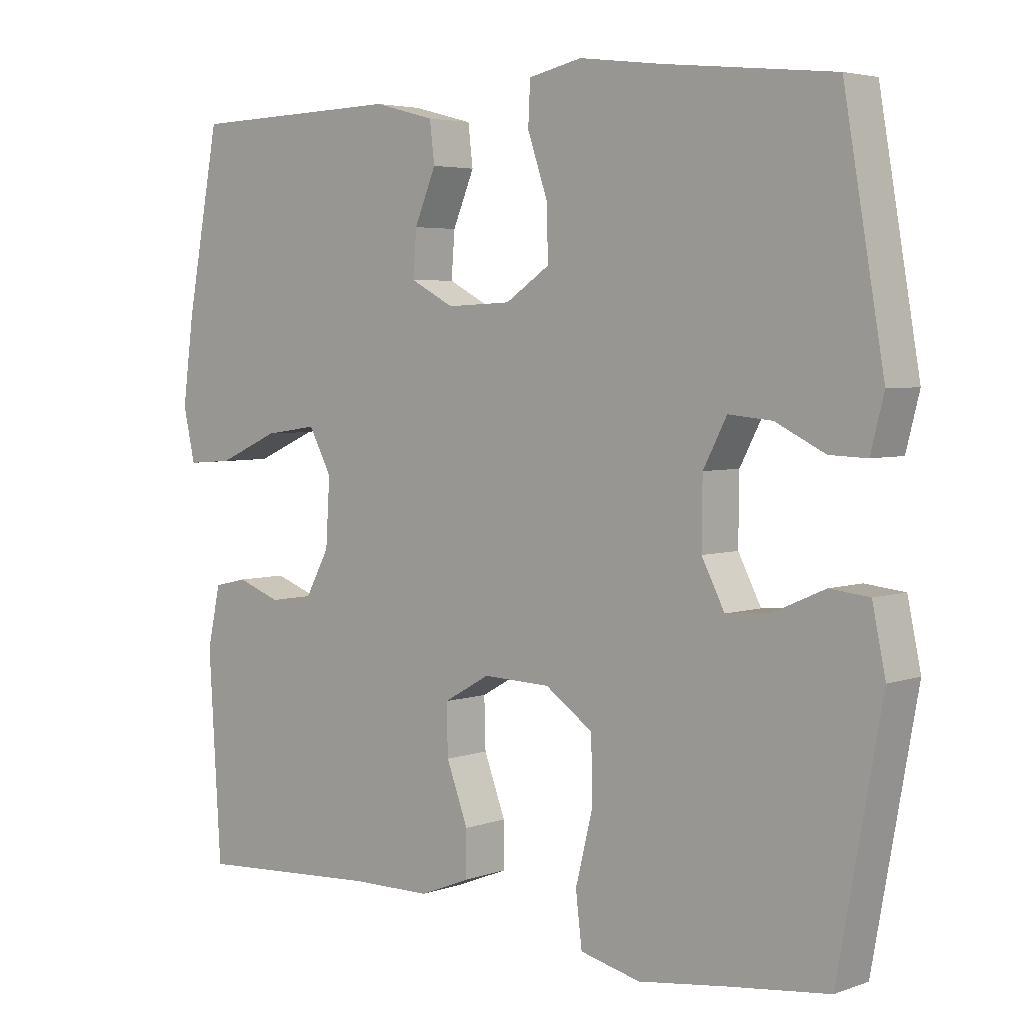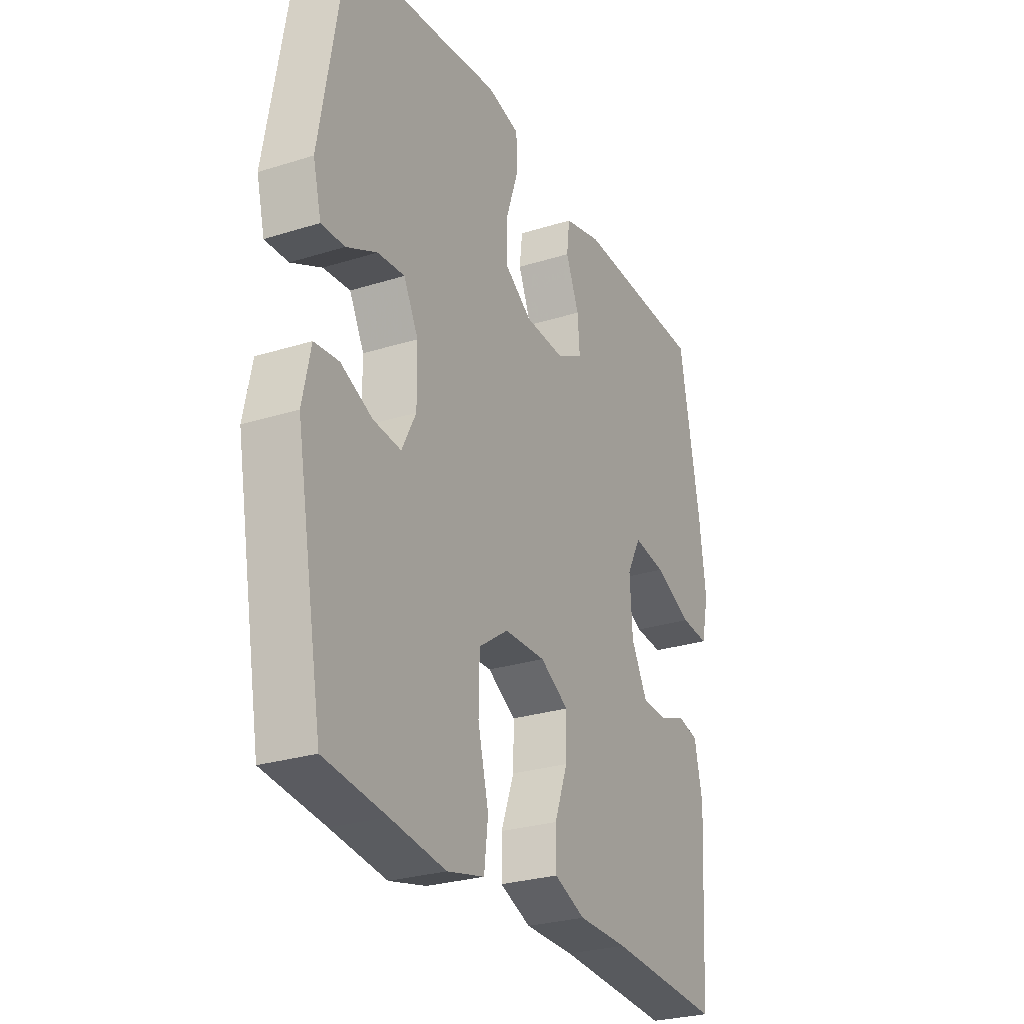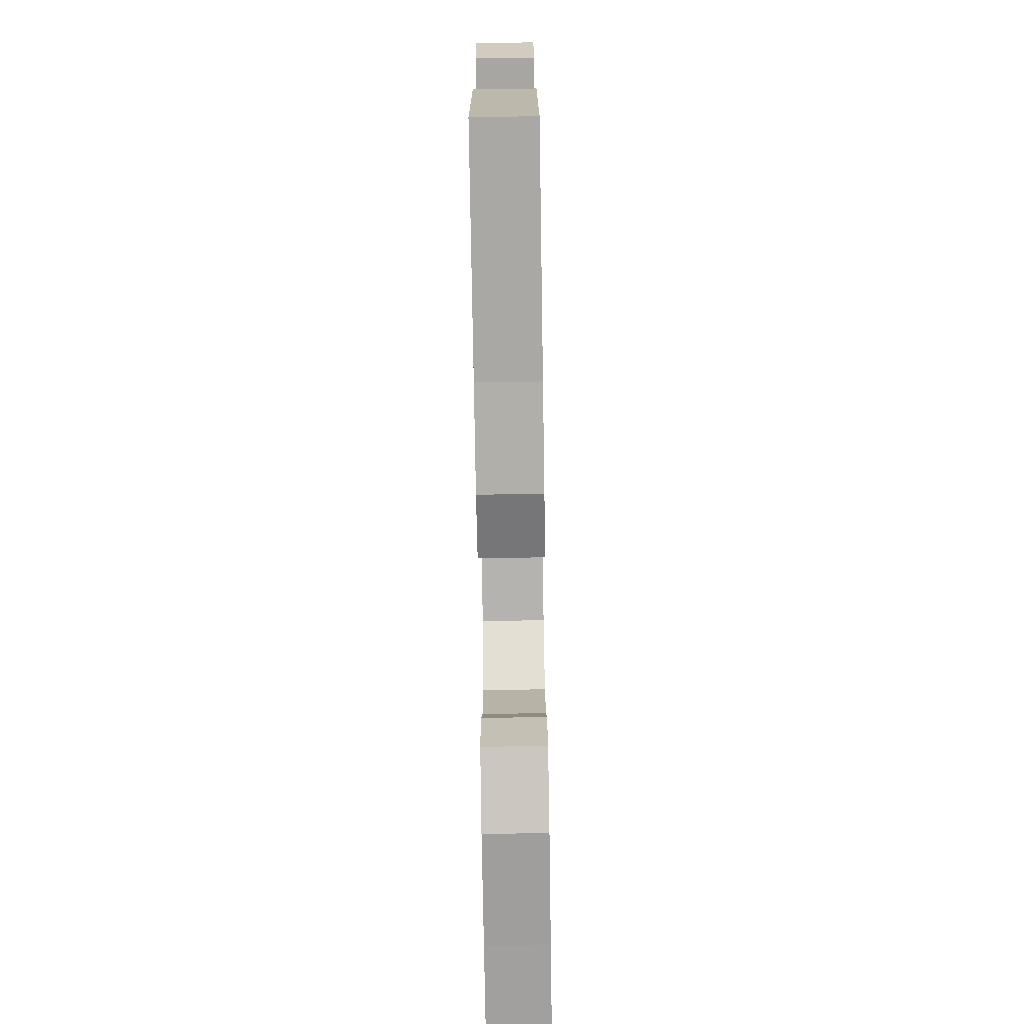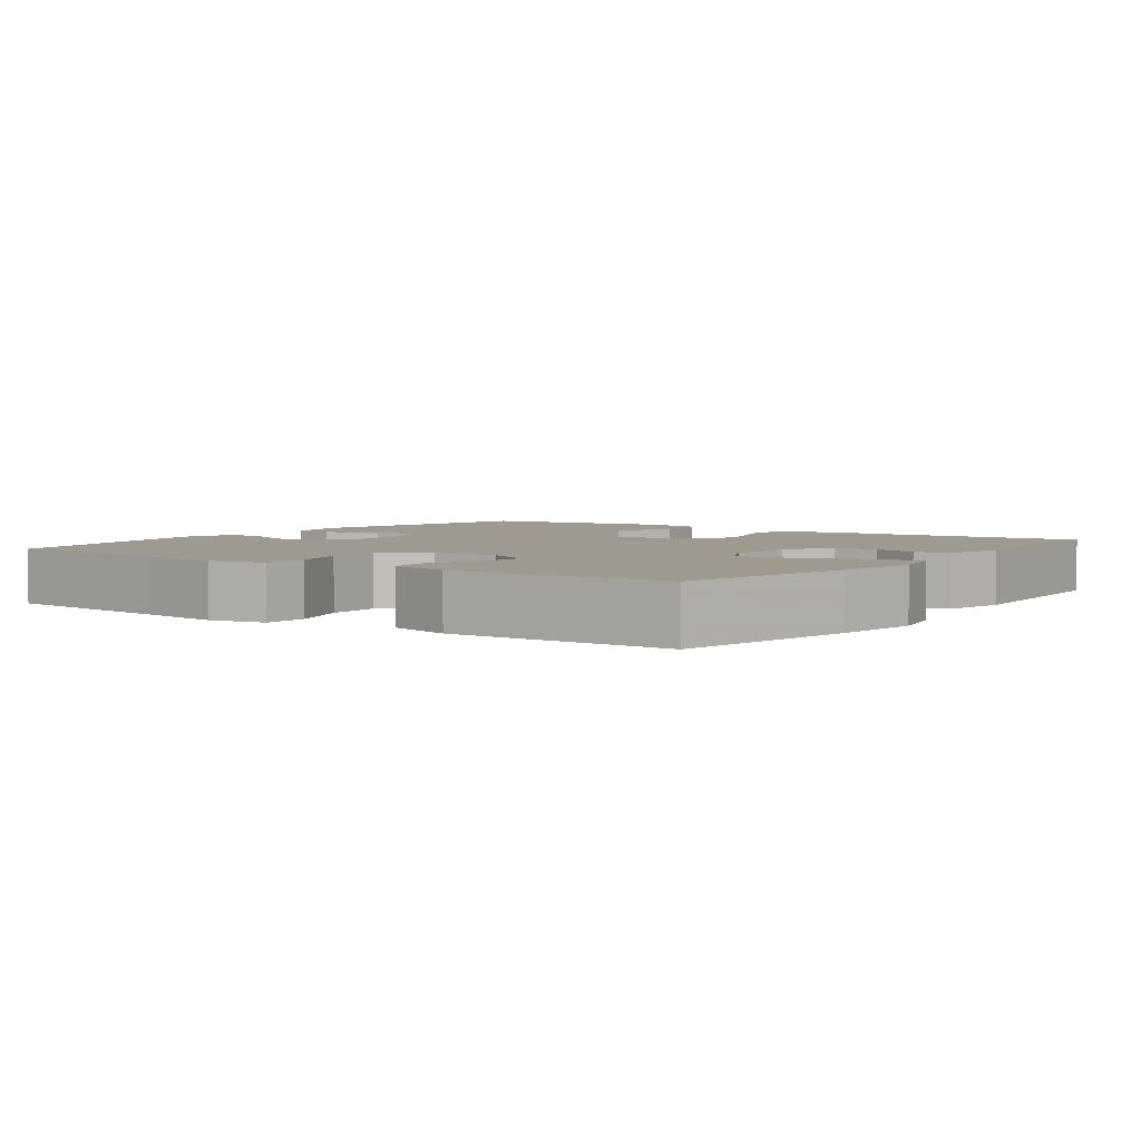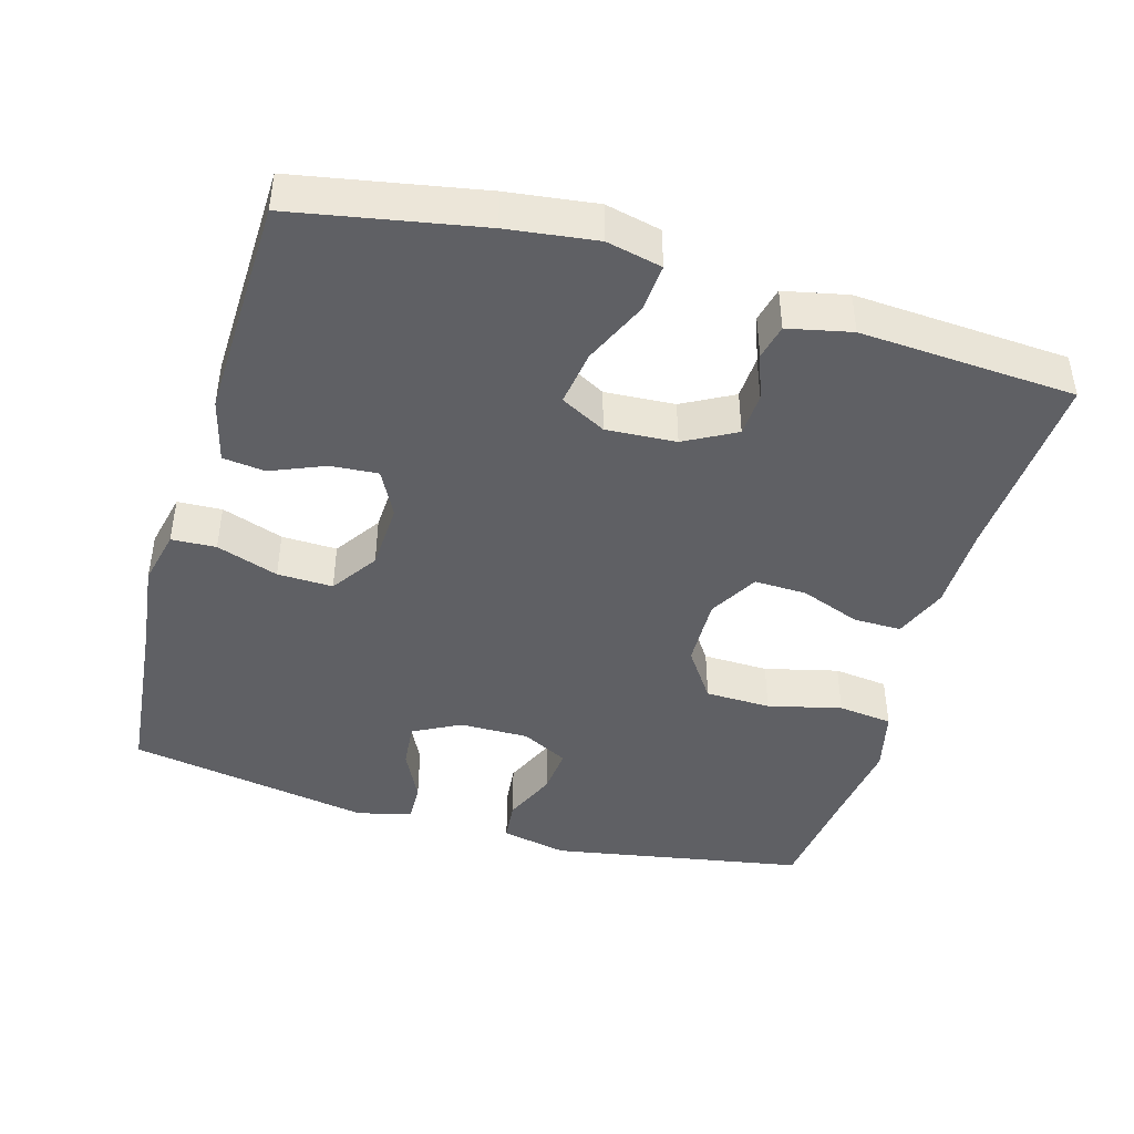
<metadata>
{"format":"obj","ext":"obj","renderer":"f3d","projection":"perspective","resolution":1024,"background":"white","views":[{"elev":4.2,"azim":-138.6,"up":"+Z"},{"elev":-27.4,"azim":-64.2,"up":"+Z"},{"elev":-78.5,"azim":90.9,"up":"+Z"},{"elev":3.8,"azim":35.9,"up":"+Y"},{"elev":-43.9,"azim":73.8,"up":"+Y"}]}
</metadata>
<code>
v -0.5 0.07 -0.5
v -0.563 0.07 -0.151
v -0.544 0.07 -0.06
v -0.487 0.07 -0.054
v -0.414 0.07 -0.086
v -0.349 0.07 -0.092
v -0.316 0.07 -0.028
v -0.317 0.07 0.067
v -0.351 0.07 0.132
v -0.414 0.07 0.126
v -0.485 0.07 0.091
v -0.539 0.07 0.089
v -0.558 0.07 0.164
v -0.5 0.07 0.5
v -0.254 0.07 0.526
v -0.136 0.07 0.541
v -0.059 0.07 0.524
v -0.056 0.07 0.463
v -0.085 0.07 0.378
v -0.087 0.07 0.302
v -0.023 0.07 0.259
v 0.07 0.07 0.255
v 0.133 0.07 0.288
v 0.128 0.07 0.353
v 0.097 0.07 0.427
v 0.104 0.07 0.485
v 0.192 0.07 0.508
v 0.5 0.07 0.5
v 0.548 0.07 0.244
v 0.564 0.07 0.122
v 0.547 0.07 0.046
v 0.481 0.07 0.051
v 0.393 0.07 0.09
v 0.317 0.07 0.101
v 0.284 0.07 0.039
v 0.29 0.07 -0.057
v 0.328 0.07 -0.127
v 0.388 0.07 -0.13
v 0.451 0.07 -0.107
v 0.499 0.07 -0.118
v 0.518 0.07 -0.205
v 0.5 0.07 -0.5
v 0.234 0.07 -0.484
v 0.118 0.07 -0.483
v 0.045 0.07 -0.454
v 0.045 0.07 -0.389
v 0.076 0.07 -0.306
v 0.078 0.07 -0.234
v 0.011 0.07 -0.196
v -0.086 0.07 -0.199
v -0.155 0.07 -0.247
v -0.157 0.07 -0.337
v -0.132 0.07 -0.438
v -0.141 0.07 -0.513
v -0.228 0.07 -0.534
v -0.357 0.07 -0.517
v -0.5 0 -0.5
v -0.563 0 -0.151
v -0.544 0 -0.06
v -0.487 0 -0.054
v -0.414 0 -0.086
v -0.349 0 -0.092
v -0.316 0 -0.028
v -0.317 0 0.067
v -0.351 0 0.132
v -0.414 0 0.126
v -0.485 0 0.091
v -0.539 0 0.089
v -0.558 0 0.164
v -0.5 0 0.5
v -0.254 0 0.526
v -0.136 0 0.541
v -0.059 0 0.524
v -0.056 0 0.463
v -0.085 0 0.378
v -0.087 0 0.302
v -0.023 0 0.259
v 0.07 0 0.255
v 0.133 0 0.288
v 0.128 0 0.353
v 0.097 0 0.427
v 0.104 0 0.485
v 0.192 0 0.508
v 0.5 0 0.5
v 0.548 0 0.244
v 0.564 0 0.122
v 0.547 0 0.046
v 0.481 0 0.051
v 0.393 0 0.09
v 0.317 0 0.101
v 0.284 0 0.039
v 0.29 0 -0.057
v 0.328 0 -0.127
v 0.388 0 -0.13
v 0.451 0 -0.107
v 0.499 0 -0.118
v 0.518 0 -0.205
v 0.5 0 -0.5
v 0.234 0 -0.484
v 0.118 0 -0.483
v 0.045 0 -0.454
v 0.045 0 -0.389
v 0.076 0 -0.306
v 0.078 0 -0.234
v 0.011 0 -0.196
v -0.086 0 -0.199
v -0.155 0 -0.247
v -0.157 0 -0.337
v -0.132 0 -0.438
v -0.141 0 -0.513
v -0.228 0 -0.534
v -0.357 0 -0.517
f 53 54 55 56
f 52 53 56 1
f 51 52 1 2
f 50 51 2 3
f 49 50 3
f 44 45 46 47
f 43 44 47 48
f 42 43 48
f 41 42 48
f 38 39 40 41
f 37 38 41 48
f 36 37 48 49
f 30 31 32 33
f 30 33 34
f 29 30 34
f 28 29 34
f 27 28 34 35
f 24 25 26 27
f 23 24 27 35
f 16 17 18 19
f 15 16 19 20
f 14 15 20
f 13 14 20 21
f 10 11 12 13
f 9 10 13 21
f 3 4 5
f 49 3 5
f 49 5 6
f 36 49 6 7
f 22 23 35 36
f 22 36 7 8
f 8 9 21 22
f 112 111 110 109
f 57 112 109 108
f 58 57 108 107
f 59 58 107 106
f 59 106 105
f 103 102 101 100
f 104 103 100 99
f 104 99 98
f 104 98 97
f 97 96 95 94
f 104 97 94 93
f 105 104 93 92
f 89 88 87 86
f 90 89 86
f 90 86 85
f 90 85 84
f 91 90 84 83
f 83 82 81 80
f 91 83 80 79
f 75 74 73 72
f 76 75 72 71
f 76 71 70
f 77 76 70 69
f 69 68 67 66
f 77 69 66 65
f 61 60 59
f 61 59 105
f 62 61 105
f 63 62 105 92
f 92 91 79 78
f 64 63 92 78
f 78 77 65 64
f 1 57 58 2
f 2 58 59 3
f 3 59 60 4
f 4 60 61 5
f 5 61 62 6
f 6 62 63 7
f 7 63 64 8
f 8 64 65 9
f 9 65 66 10
f 10 66 67 11
f 11 67 68 12
f 12 68 69 13
f 13 69 70 14
f 14 70 71 15
f 15 71 72 16
f 16 72 73 17
f 17 73 74 18
f 18 74 75 19
f 19 75 76 20
f 20 76 77 21
f 21 77 78 22
f 22 78 79 23
f 23 79 80 24
f 24 80 81 25
f 25 81 82 26
f 26 82 83 27
f 27 83 84 28
f 28 84 85 29
f 29 85 86 30
f 30 86 87 31
f 31 87 88 32
f 32 88 89 33
f 33 89 90 34
f 34 90 91 35
f 35 91 92 36
f 36 92 93 37
f 37 93 94 38
f 38 94 95 39
f 39 95 96 40
f 40 96 97 41
f 41 97 98 42
f 42 98 99 43
f 43 99 100 44
f 44 100 101 45
f 45 101 102 46
f 46 102 103 47
f 47 103 104 48
f 48 104 105 49
f 49 105 106 50
f 50 106 107 51
f 51 107 108 52
f 52 108 109 53
f 53 109 110 54
f 54 110 111 55
f 55 111 112 56
f 56 112 57 1

</code>
